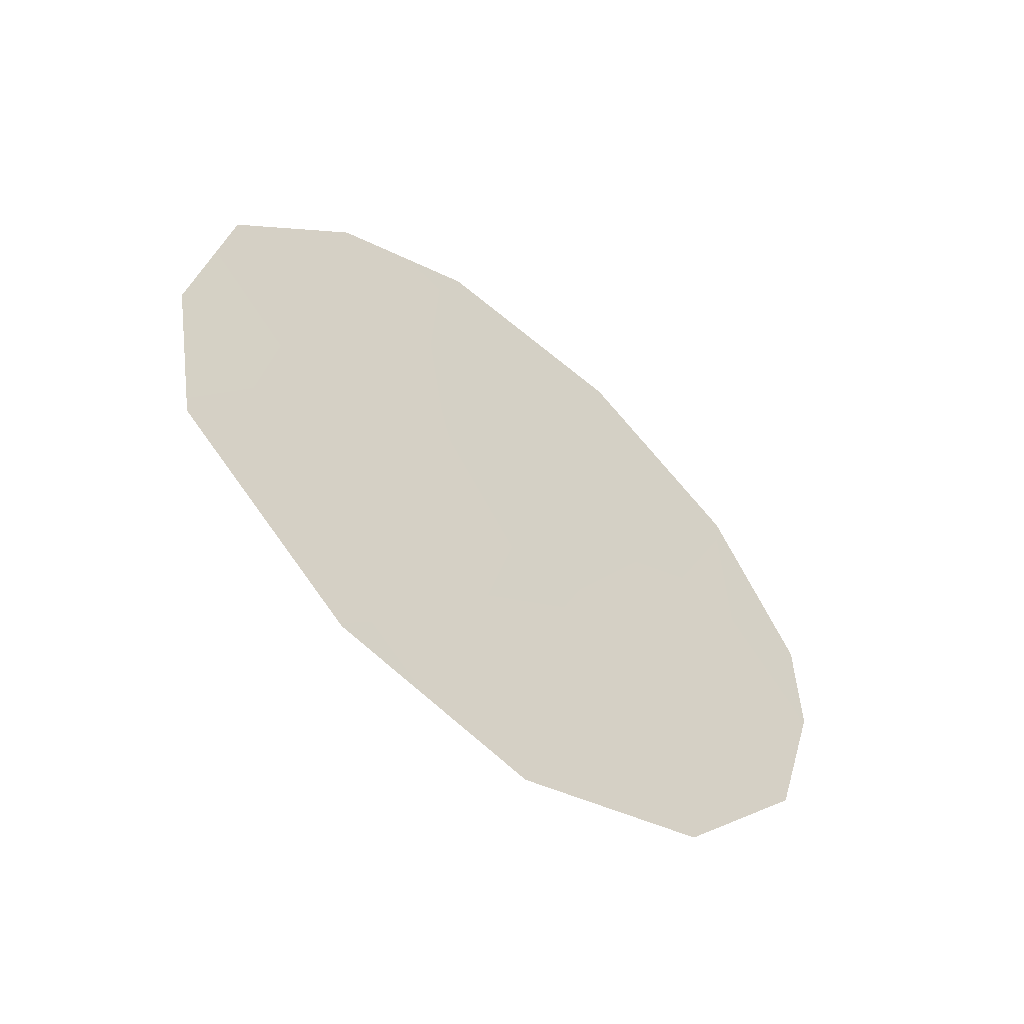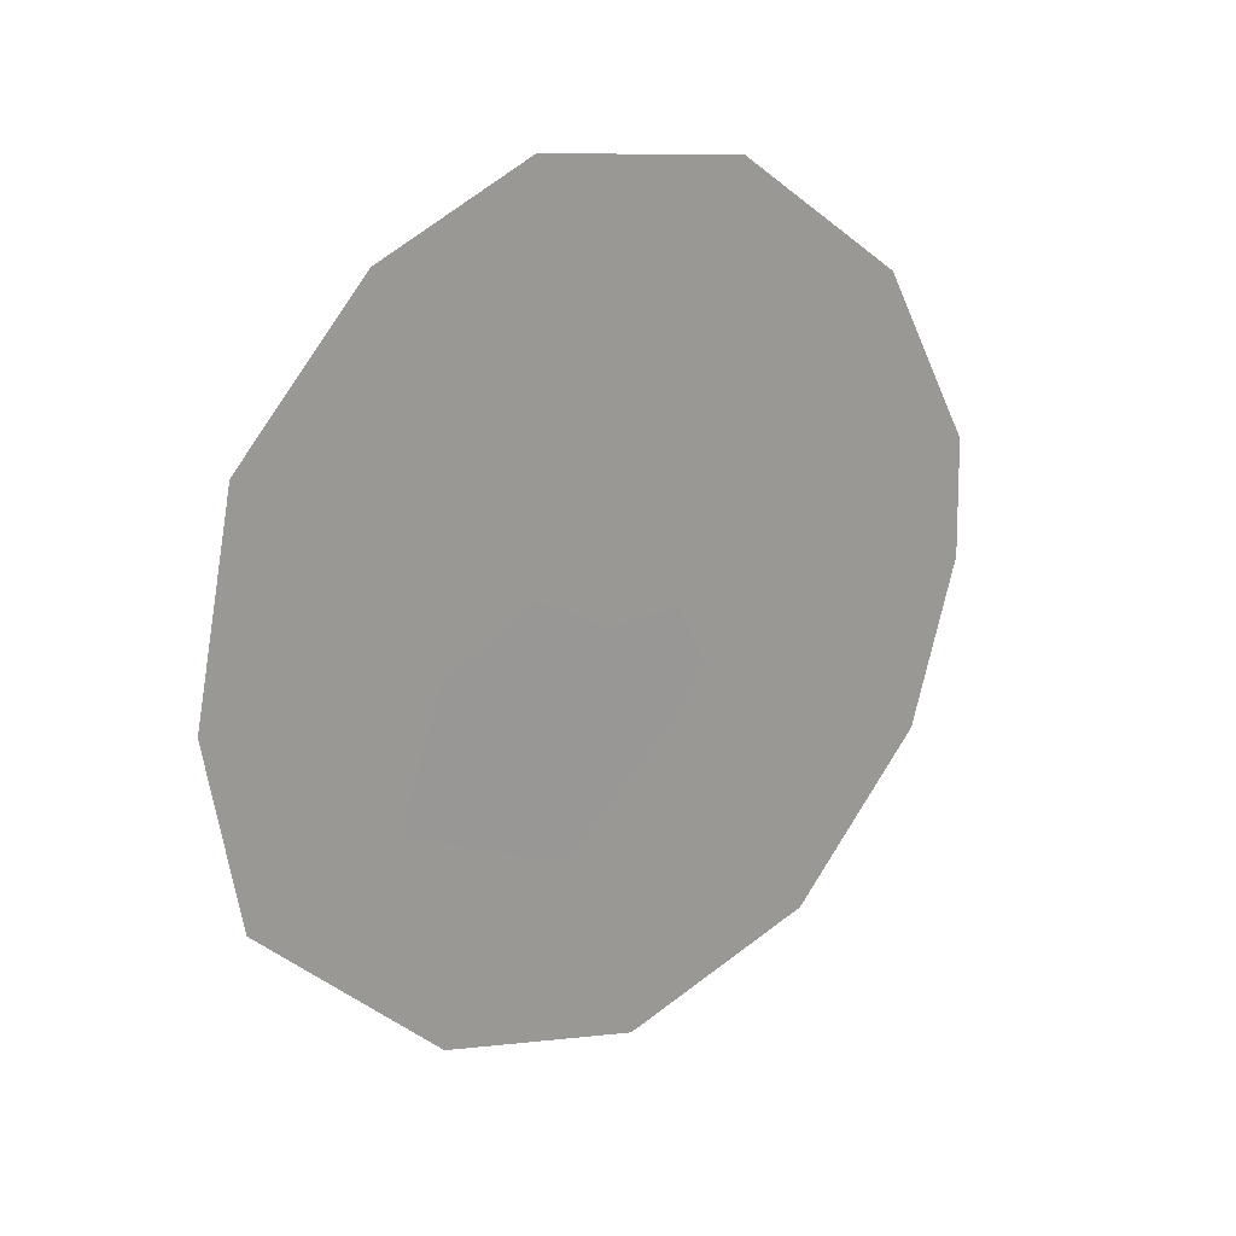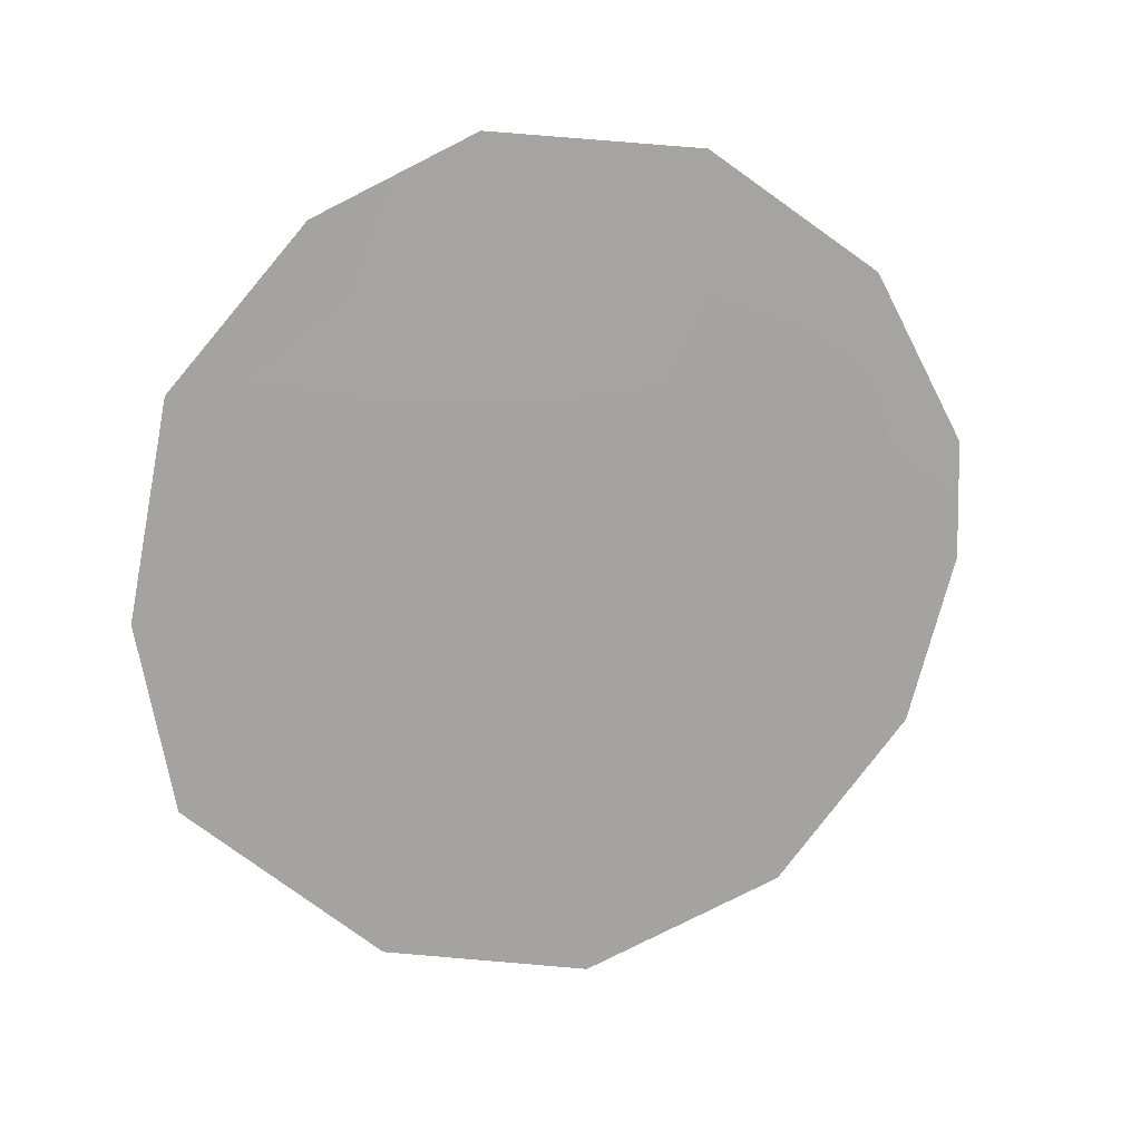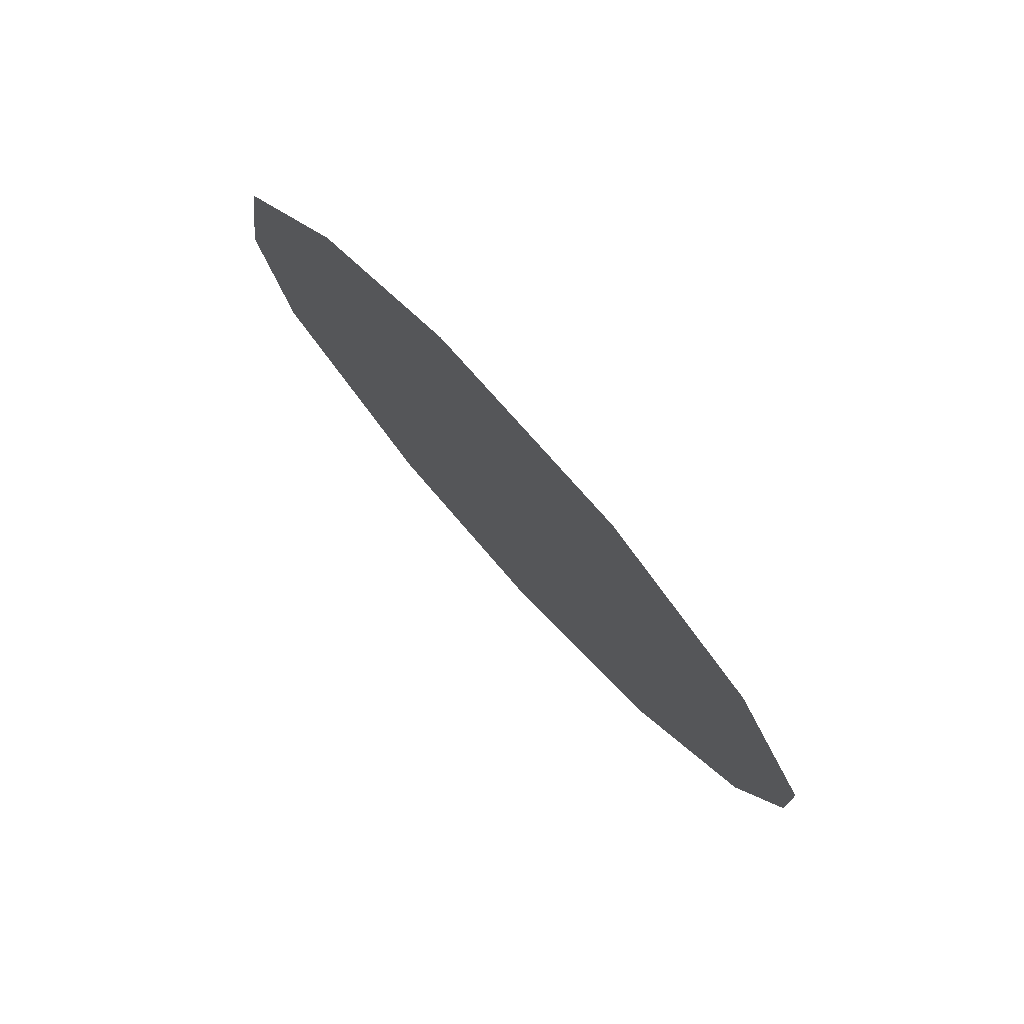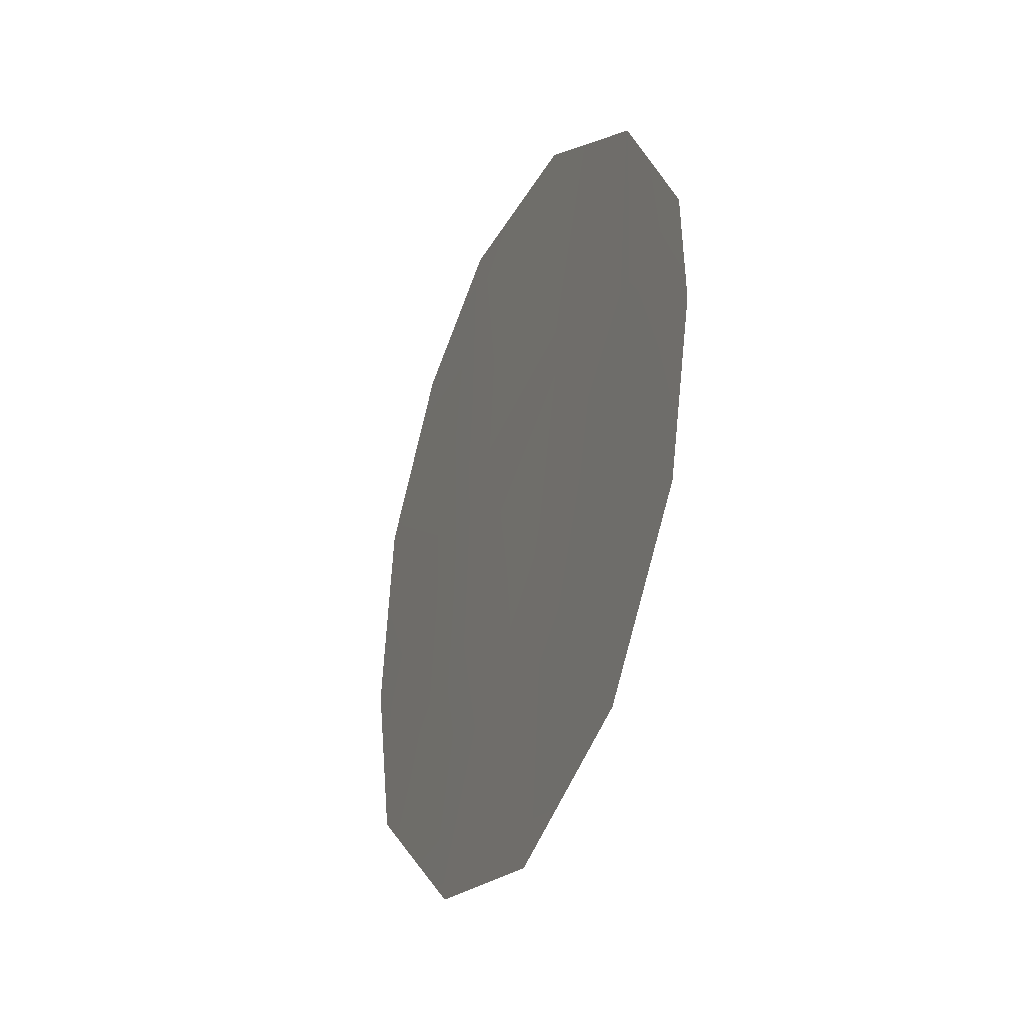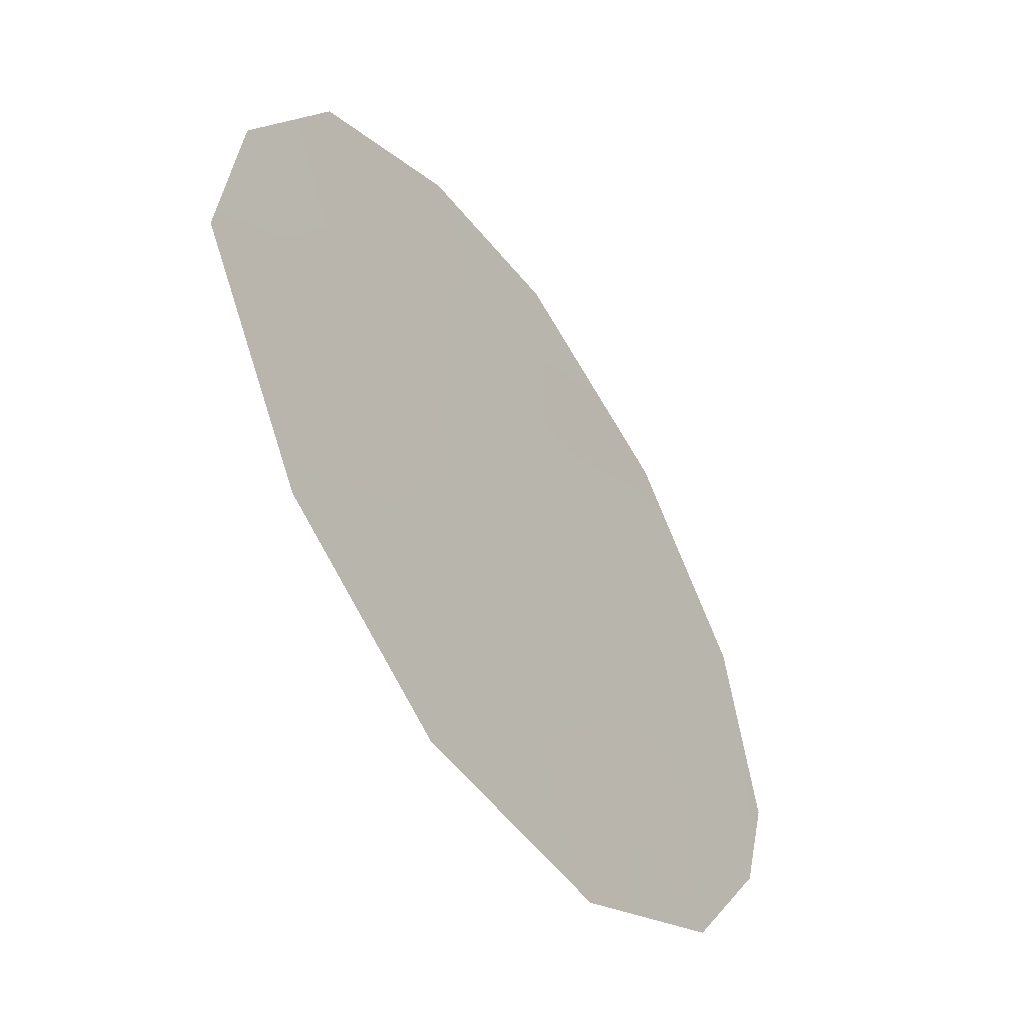
<metadata>
{"format":"obj","ext":"obj","renderer":"f3d","projection":"perspective","resolution":1024,"background":"white","views":[{"elev":-56.6,"azim":17.4,"up":"+Y"},{"elev":19.1,"azim":18.2,"up":"+Y"},{"elev":15.0,"azim":35.5,"up":"+Y"},{"elev":77.0,"azim":104.0,"up":"+Y"},{"elev":-33.7,"azim":124.1,"up":"+Y"},{"elev":22.7,"azim":9.6,"up":"+Z"}]}
</metadata>
<code>
v 73.33 -1.418 73
v 75.21 -2.236 70.15
v 72.96 -5.233 73.47
v 75.18 0.3971 70.25
v 76.21 -0.8829 68.67
v 72.99 -0.1169 73.54
v 72.15 -5.66 74.67
v 72.21 -1.647 74.67
v 74.44 -7.954 71.19
v 75.64 -7.253 69.4
v 73.91 0.6339 72.16
v 76.76 -2.687 67.81
v 74.39 -1.224 71.42
v 75.71 -4.307 69.37
v 76.08 -2.854 68.84
v 71.97 -3.766 74.99
v 73.94 -2.87 72.08
v 72.96 -3.351 73.53
v 76.77 -3.928 67.78
v 74.58 -4.299 71.05
v 73.24 -7.412 73.01
v 73.69 -4.452 72.4
v 75.14 -5.892 70.19
v 74.02 -5.969 71.87
v 76.47 -5.66 68.2
f 1 11 13
f 24 22 20
f 22 18 17
f 15 12 19
f 22 3 18
f 2 13 4
f 2 14 20
f 1 6 11
f 8 18 16
f 18 8 1
f 3 7 16
f 14 15 19
f 19 25 14
f 14 2 15
f 13 17 1
f 18 1 17
f 21 7 3
f 3 22 24
f 22 17 20
f 23 10 9
f 23 9 24
f 13 11 4
f 2 4 5
f 18 3 16
f 17 13 2
f 20 17 2
f 15 2 5
f 5 12 15
f 9 21 24
f 3 24 21
f 23 25 10
f 8 6 1
f 14 25 23
f 23 24 20
f 14 23 20

</code>
